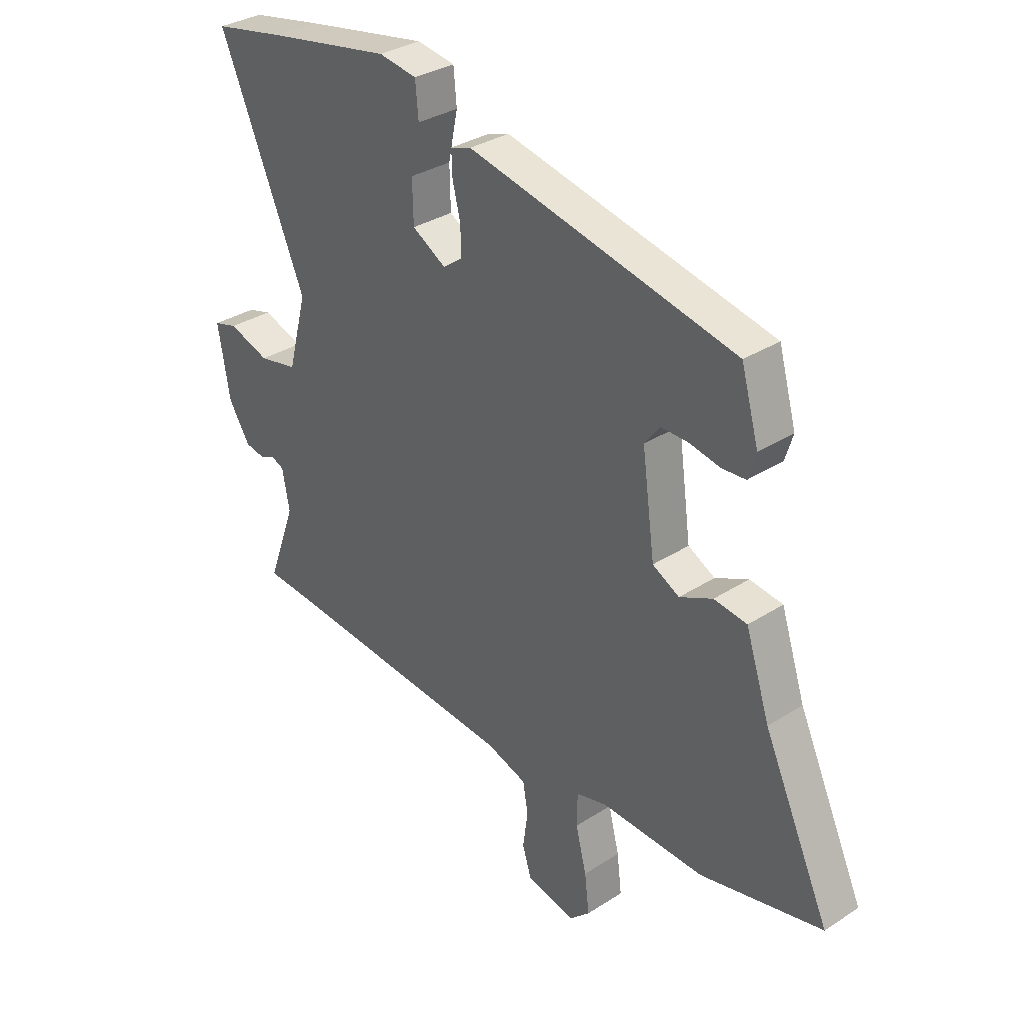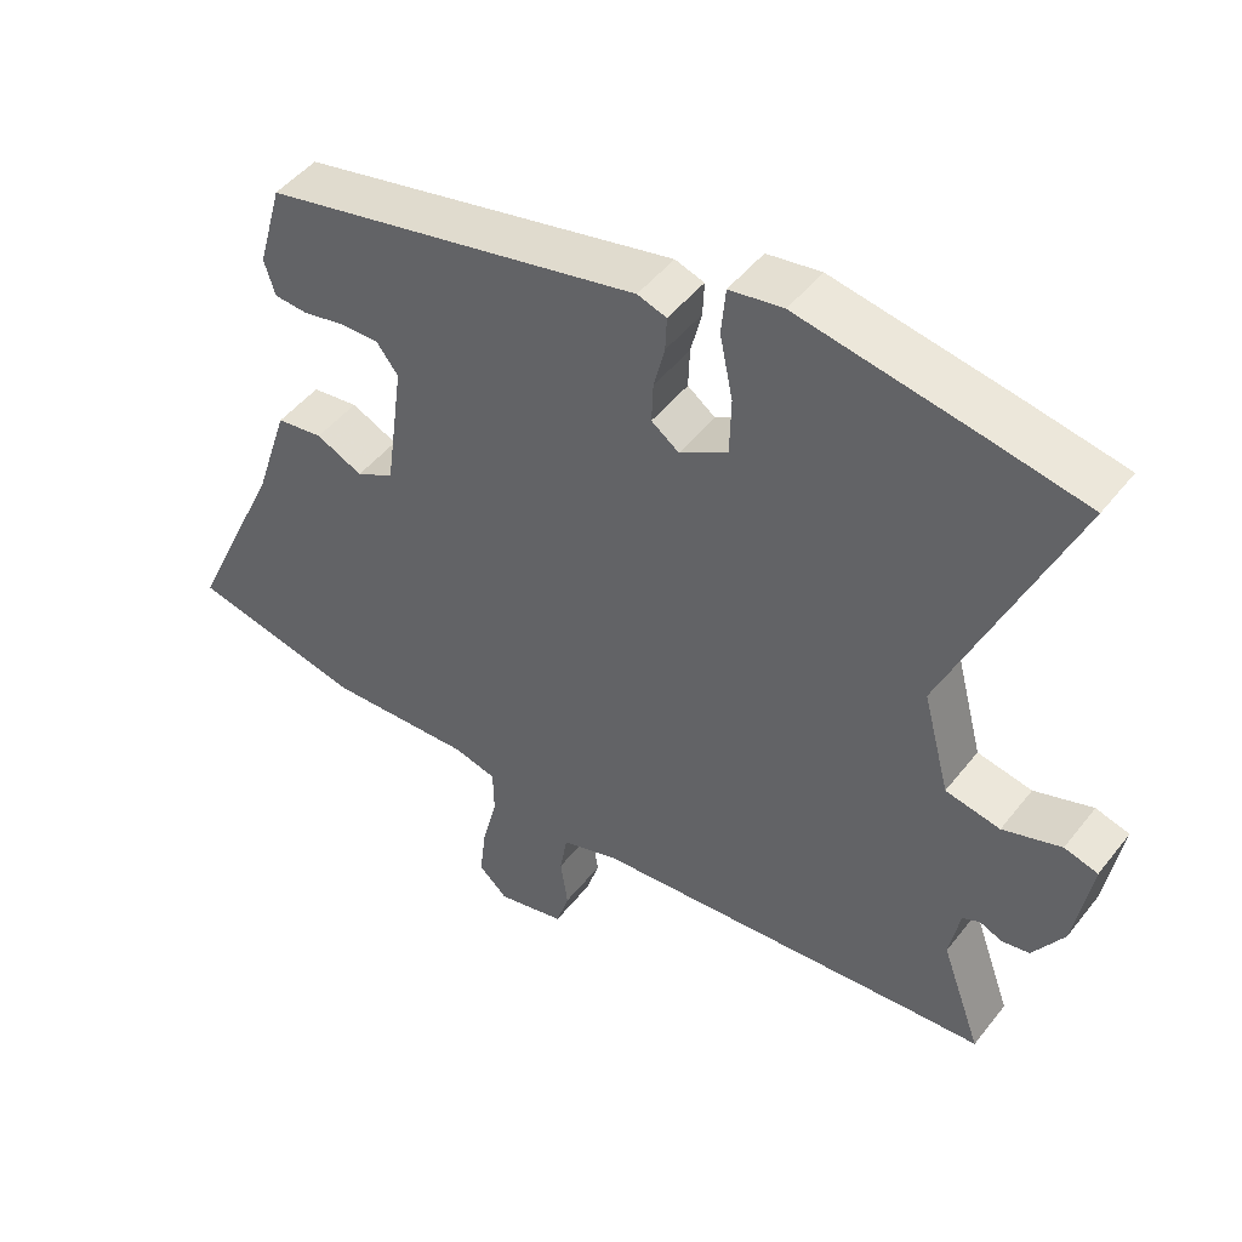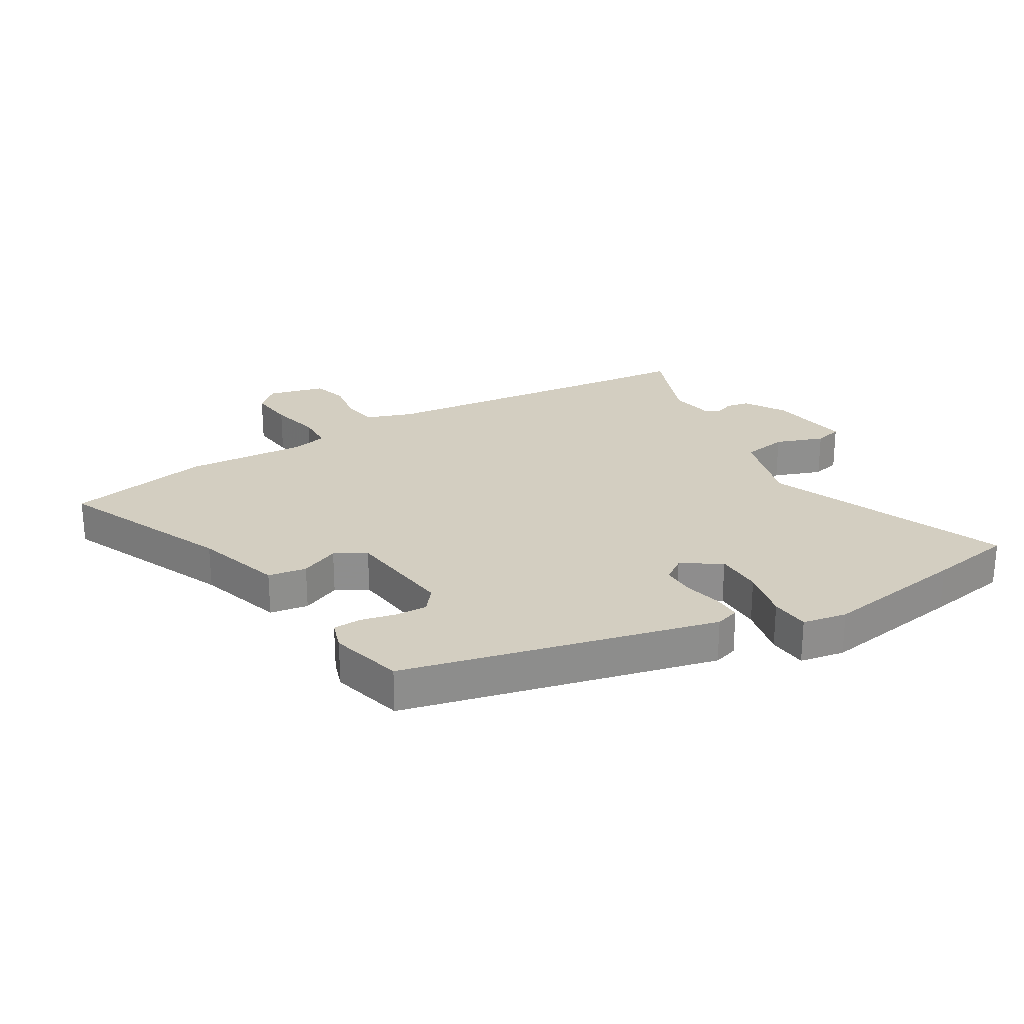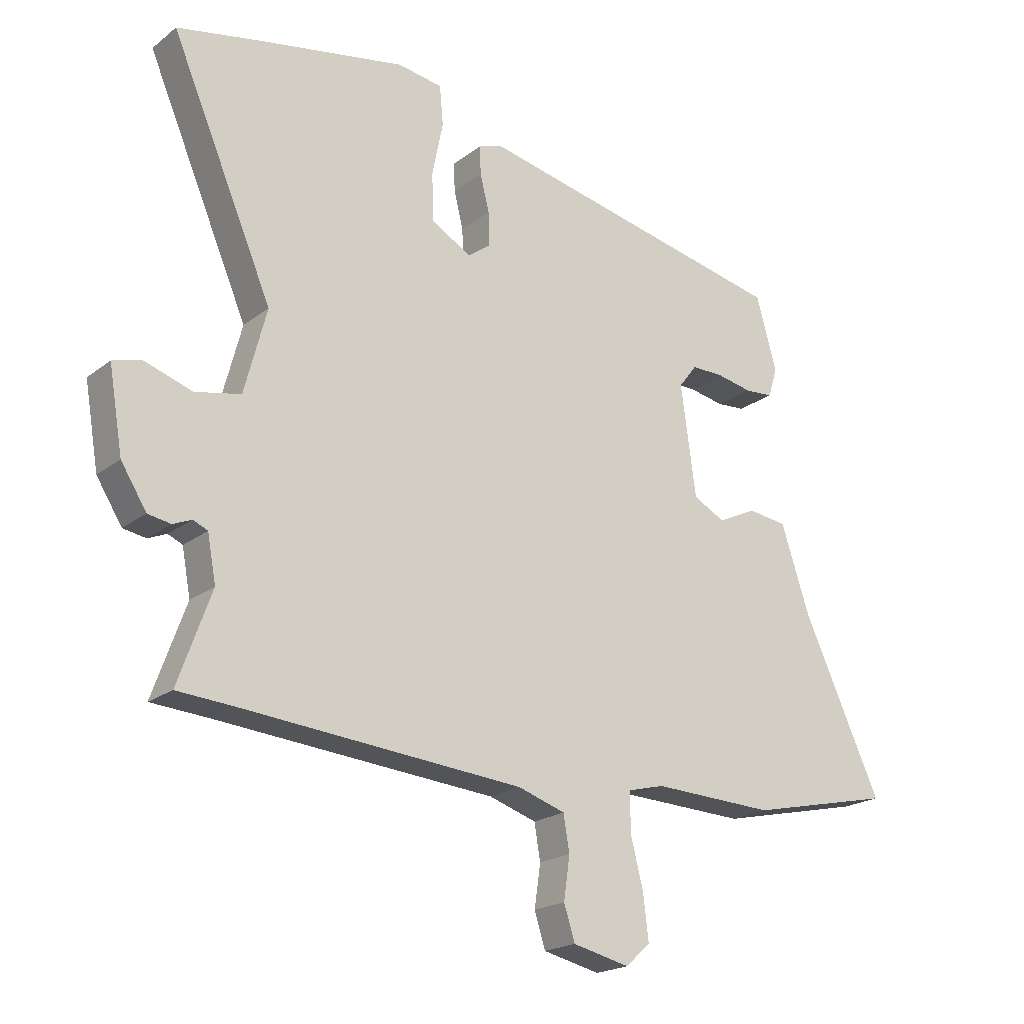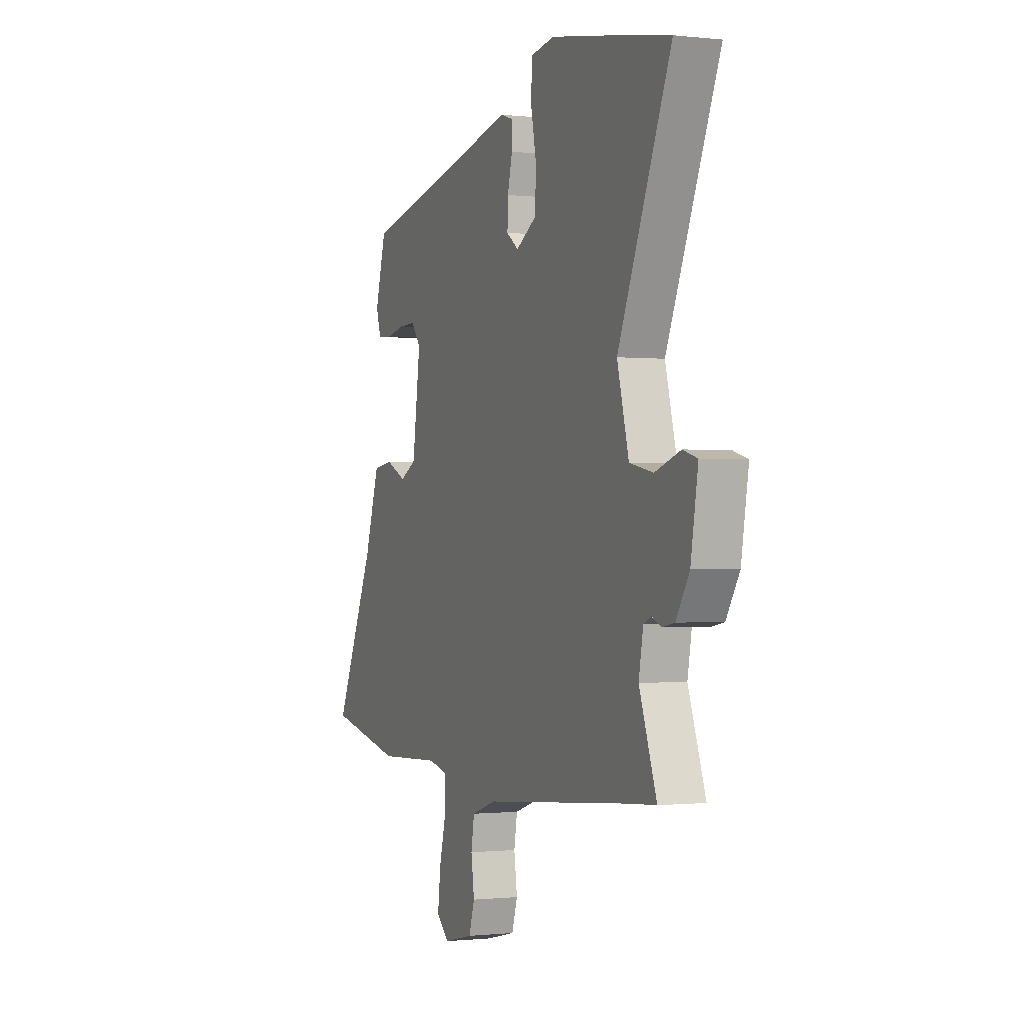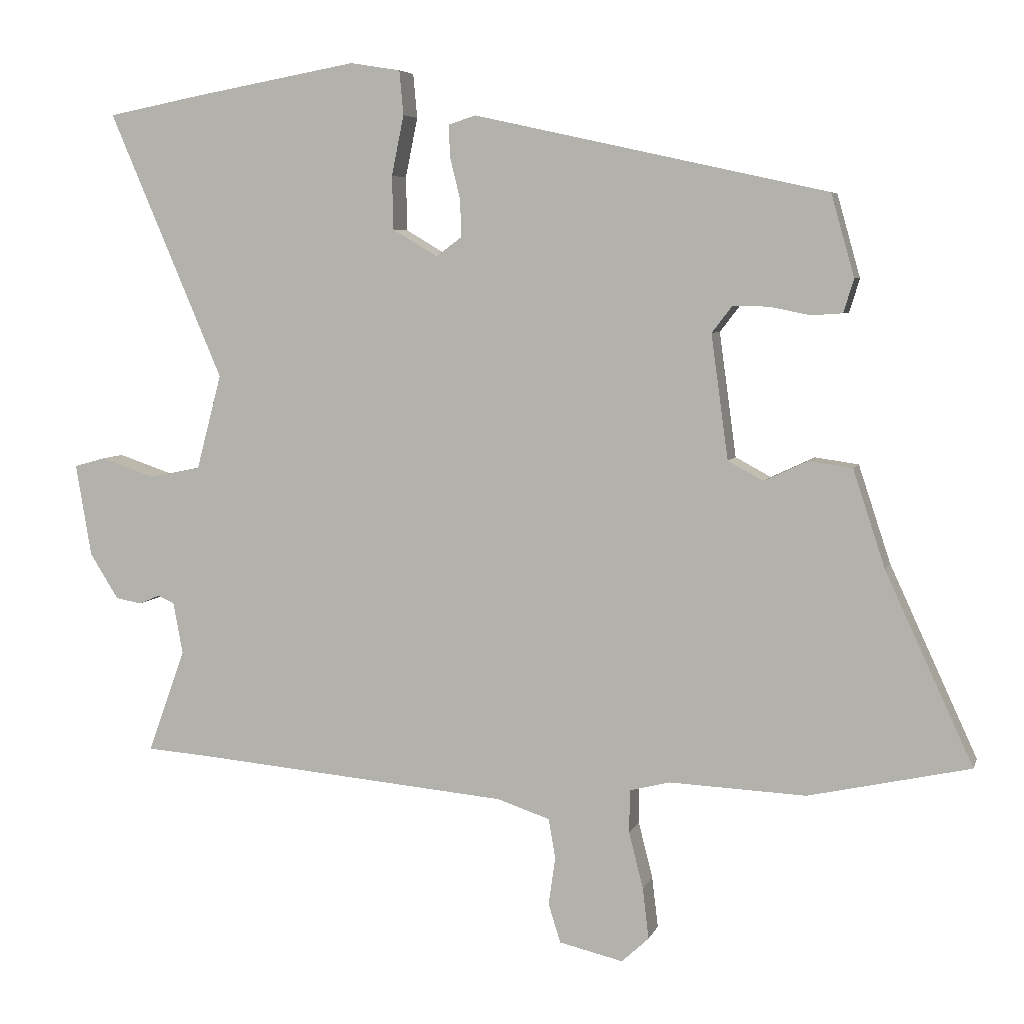
<metadata>
{"format":"obj","ext":"obj","renderer":"f3d","projection":"perspective","resolution":1024,"background":"white","views":[{"elev":32.5,"azim":-131.9,"up":"+Z"},{"elev":47.8,"azim":36.2,"up":"+Z"},{"elev":25.2,"azim":-29.7,"up":"+Y"},{"elev":-20.1,"azim":144.1,"up":"+Z"},{"elev":-0.7,"azim":67.6,"up":"+Z"},{"elev":5.6,"azim":-165.4,"up":"+Z"}]}
</metadata>
<code>
v 0.484 0.07 0.503
v 0.624 0.07 0.476
v 0.456 0.07 0.083
v 0.493 0.07 -0.057
v 0.568 0.07 -0.072
v 0.648 0.07 -0.045
v 0.694 0.07 -0.058
v 0.671 0.07 -0.194
v 0.629 0.07 -0.261
v 0.591 0.07 -0.268
v 0.56 0.07 -0.255
v 0.536 0.07 -0.266
v 0.522 0.07 -0.342
v 0.577 0.07 -0.494
v 0.484 0.07 -0.501
v 0.021 0.07 -0.543
v -0.057 0.07 -0.569
v -0.067 0.07 -0.628
v -0.057 0.07 -0.698
v -0.075 0.07 -0.755
v -0.169 0.07 -0.777
v -0.209 0.07 -0.74
v -0.2 0.07 -0.665
v -0.179 0.07 -0.582
v -0.18 0.07 -0.519
v -0.239 0.07 -0.504
v -0.44 0.07 -0.513
v -0.677 0.07 -0.461
v -0.548 0.07 -0.18
v -0.501 0.07 -0.037
v -0.437 0.07 -0.028
v -0.373 0.07 -0.058
v -0.321 0.07 -0.03
v -0.296 0.07 0.153
v -0.326 0.07 0.192
v -0.379 0.07 0.191
v -0.438 0.07 0.179
v -0.484 0.07 0.182
v -0.499 0.07 0.231
v -0.465 0.07 0.352
v 0.055 0.07 0.467
v 0.095 0.07 0.454
v 0.093 0.07 0.407
v 0.078 0.07 0.346
v 0.076 0.07 0.291
v 0.114 0.07 0.263
v 0.18 0.07 0.302
v 0.182 0.07 0.381
v 0.164 0.07 0.469
v 0.17 0.07 0.534
v 0.244 0.07 0.546
v 0.484 0 0.503
v 0.624 0 0.476
v 0.456 0 0.083
v 0.493 0 -0.057
v 0.568 0 -0.072
v 0.648 0 -0.045
v 0.694 0 -0.058
v 0.671 0 -0.194
v 0.629 0 -0.261
v 0.591 0 -0.268
v 0.56 0 -0.255
v 0.536 0 -0.266
v 0.522 0 -0.342
v 0.577 0 -0.494
v 0.484 0 -0.501
v 0.021 0 -0.543
v -0.057 0 -0.569
v -0.067 0 -0.628
v -0.057 0 -0.698
v -0.075 0 -0.755
v -0.169 0 -0.777
v -0.209 0 -0.74
v -0.2 0 -0.665
v -0.179 0 -0.582
v -0.18 0 -0.519
v -0.239 0 -0.504
v -0.44 0 -0.513
v -0.677 0 -0.461
v -0.548 0 -0.18
v -0.501 0 -0.037
v -0.437 0 -0.028
v -0.373 0 -0.058
v -0.321 0 -0.03
v -0.296 0 0.153
v -0.326 0 0.192
v -0.379 0 0.191
v -0.438 0 0.179
v -0.484 0 0.182
v -0.499 0 0.231
v -0.465 0 0.352
v 0.055 0 0.467
v 0.095 0 0.454
v 0.093 0 0.407
v 0.078 0 0.346
v 0.076 0 0.291
v 0.114 0 0.263
v 0.18 0 0.302
v 0.182 0 0.381
v 0.164 0 0.469
v 0.17 0 0.534
v 0.244 0 0.546
f 1 2 3
f 51 1 3
f 50 51 3
f 49 50 3
f 48 49 3
f 47 48 3 4
f 46 47 4
f 45 46 4
f 42 43 44
f 41 42 44
f 40 41 44
f 39 40 44
f 38 39 44
f 37 38 44
f 36 37 44
f 35 36 44 45
f 34 35 45 4
f 29 30 31 32
f 29 32 33
f 28 29 33
f 27 28 33
f 26 27 33
f 33 34 4
f 26 33 4
f 25 26 4
f 22 23 24
f 21 22 24
f 20 21 24
f 19 20 24
f 18 19 24
f 17 18 24 25
f 13 14 15
f 12 13 15 16
f 9 10 11
f 8 9 11
f 7 8 11
f 6 7 11
f 5 6 11
f 5 11 12
f 16 17 25
f 12 16 25
f 5 12 25
f 4 5 25
f 54 53 52
f 54 52 102
f 54 102 101
f 54 101 100
f 54 100 99
f 55 54 99 98
f 55 98 97
f 55 97 96
f 95 94 93
f 95 93 92
f 95 92 91
f 95 91 90
f 95 90 89
f 95 89 88
f 95 88 87
f 96 95 87 86
f 55 96 86 85
f 83 82 81 80
f 84 83 80
f 84 80 79
f 84 79 78
f 84 78 77
f 55 85 84
f 55 84 77
f 55 77 76
f 75 74 73
f 75 73 72
f 75 72 71
f 75 71 70
f 75 70 69
f 76 75 69 68
f 66 65 64
f 67 66 64 63
f 62 61 60
f 62 60 59
f 62 59 58
f 62 58 57
f 62 57 56
f 63 62 56
f 76 68 67
f 76 67 63
f 76 63 56
f 76 56 55
f 1 52 53 2
f 2 53 54 3
f 3 54 55 4
f 4 55 56 5
f 5 56 57 6
f 6 57 58 7
f 7 58 59 8
f 8 59 60 9
f 9 60 61 10
f 10 61 62 11
f 11 62 63 12
f 12 63 64 13
f 13 64 65 14
f 14 65 66 15
f 15 66 67 16
f 16 67 68 17
f 17 68 69 18
f 18 69 70 19
f 19 70 71 20
f 20 71 72 21
f 21 72 73 22
f 22 73 74 23
f 23 74 75 24
f 24 75 76 25
f 25 76 77 26
f 26 77 78 27
f 27 78 79 28
f 28 79 80 29
f 29 80 81 30
f 30 81 82 31
f 31 82 83 32
f 32 83 84 33
f 33 84 85 34
f 34 85 86 35
f 35 86 87 36
f 36 87 88 37
f 37 88 89 38
f 38 89 90 39
f 39 90 91 40
f 40 91 92 41
f 41 92 93 42
f 42 93 94 43
f 43 94 95 44
f 44 95 96 45
f 45 96 97 46
f 46 97 98 47
f 47 98 99 48
f 48 99 100 49
f 49 100 101 50
f 50 101 102 51
f 51 102 52 1

</code>
